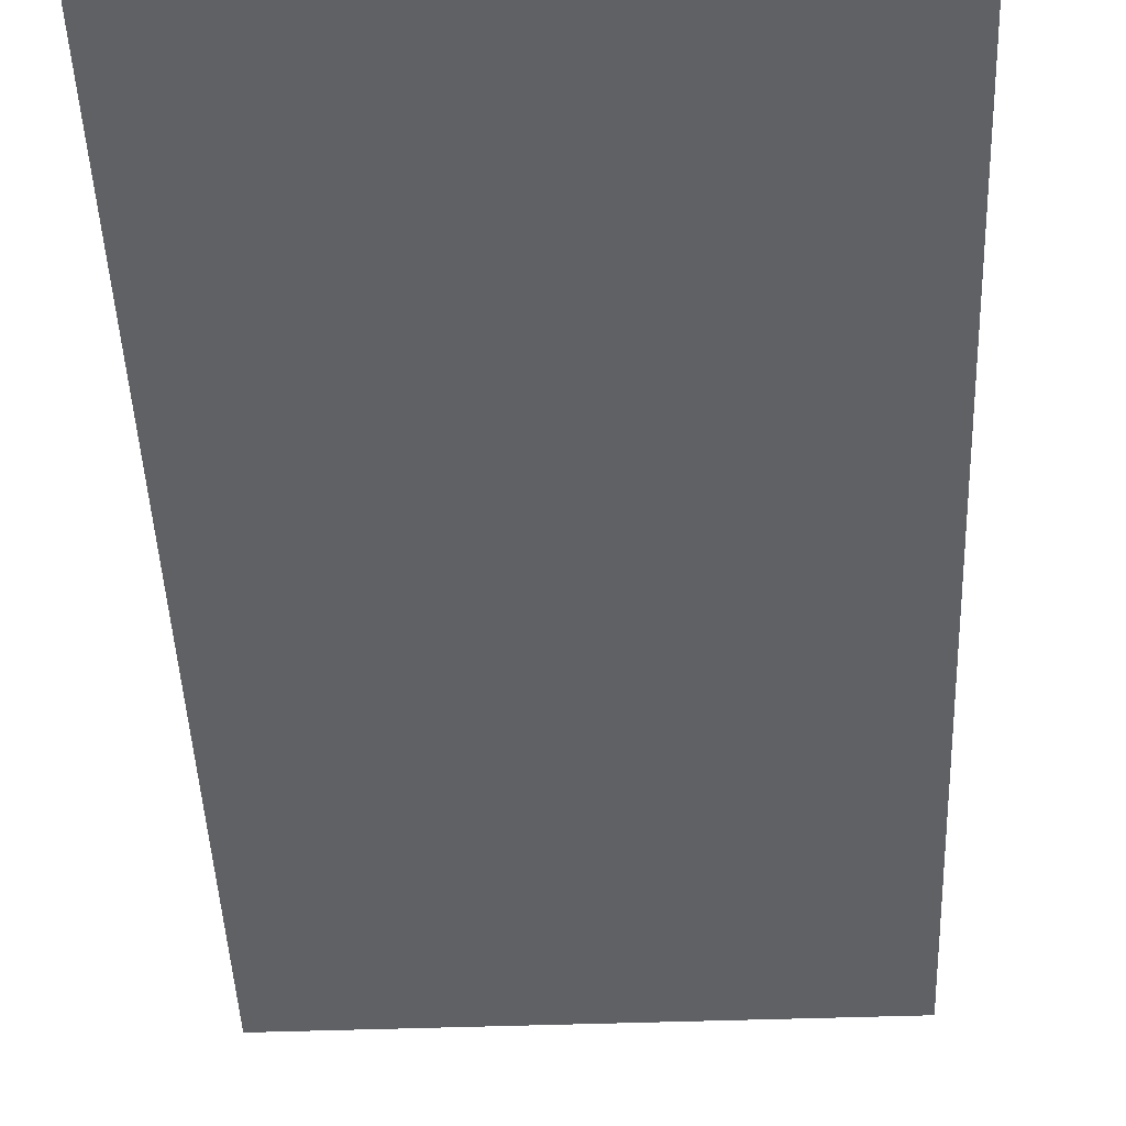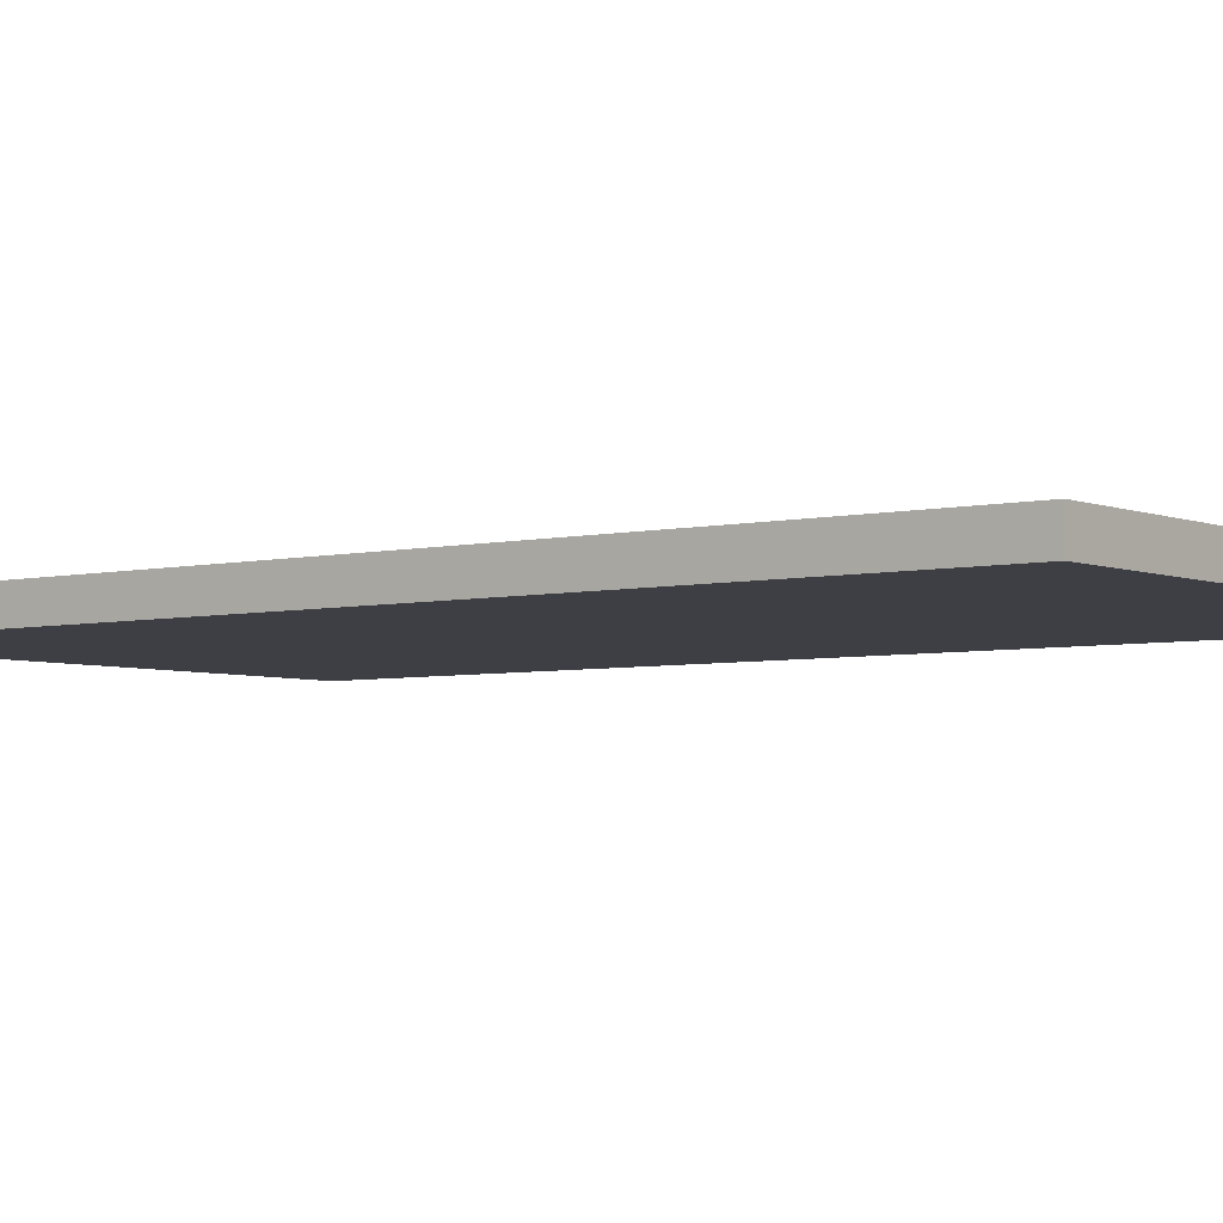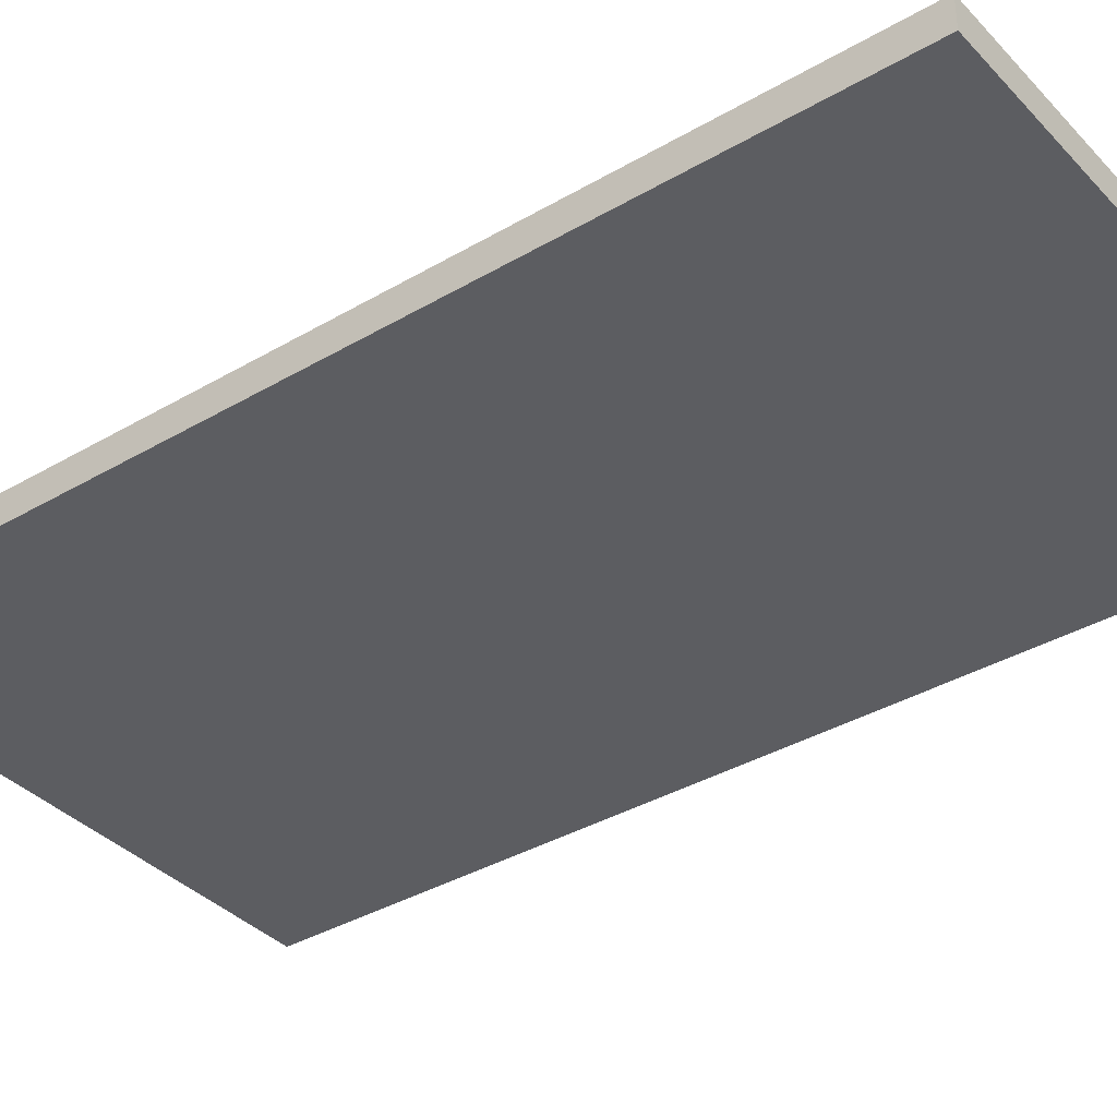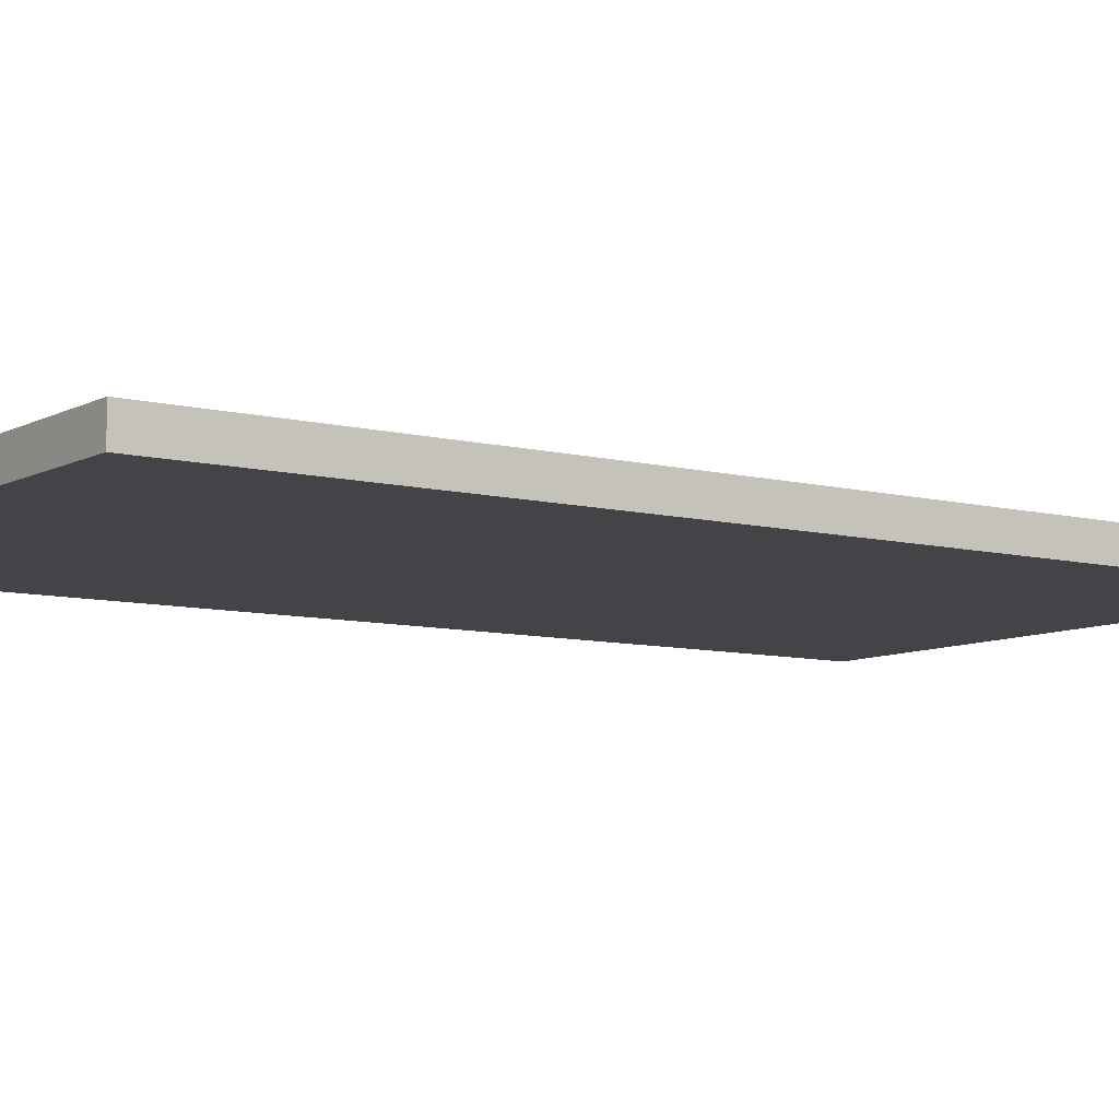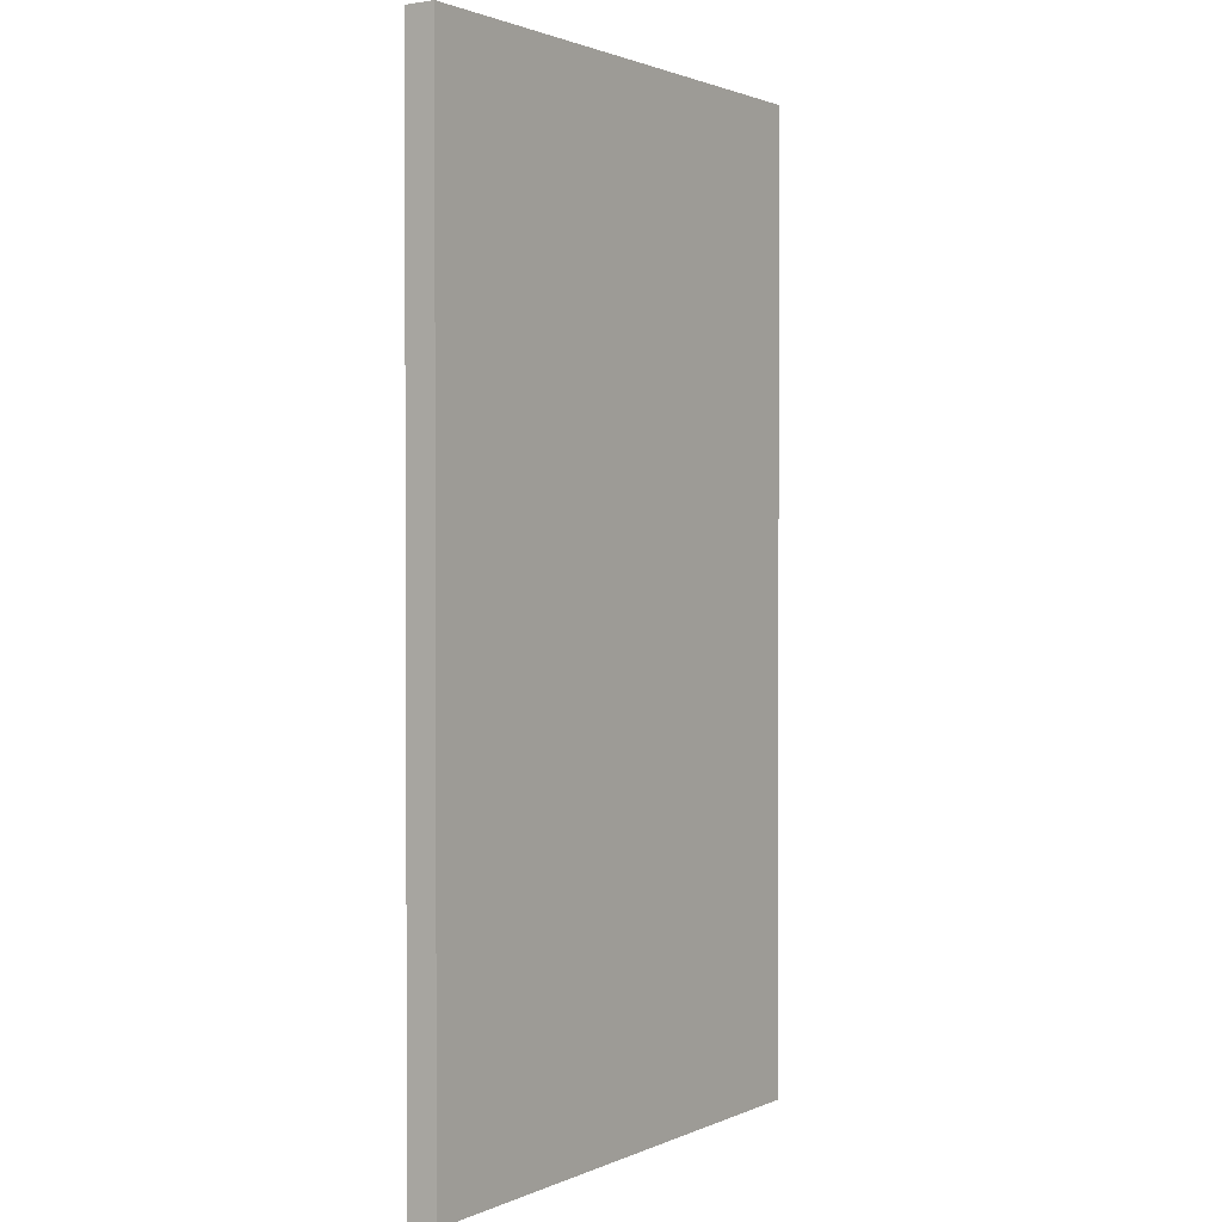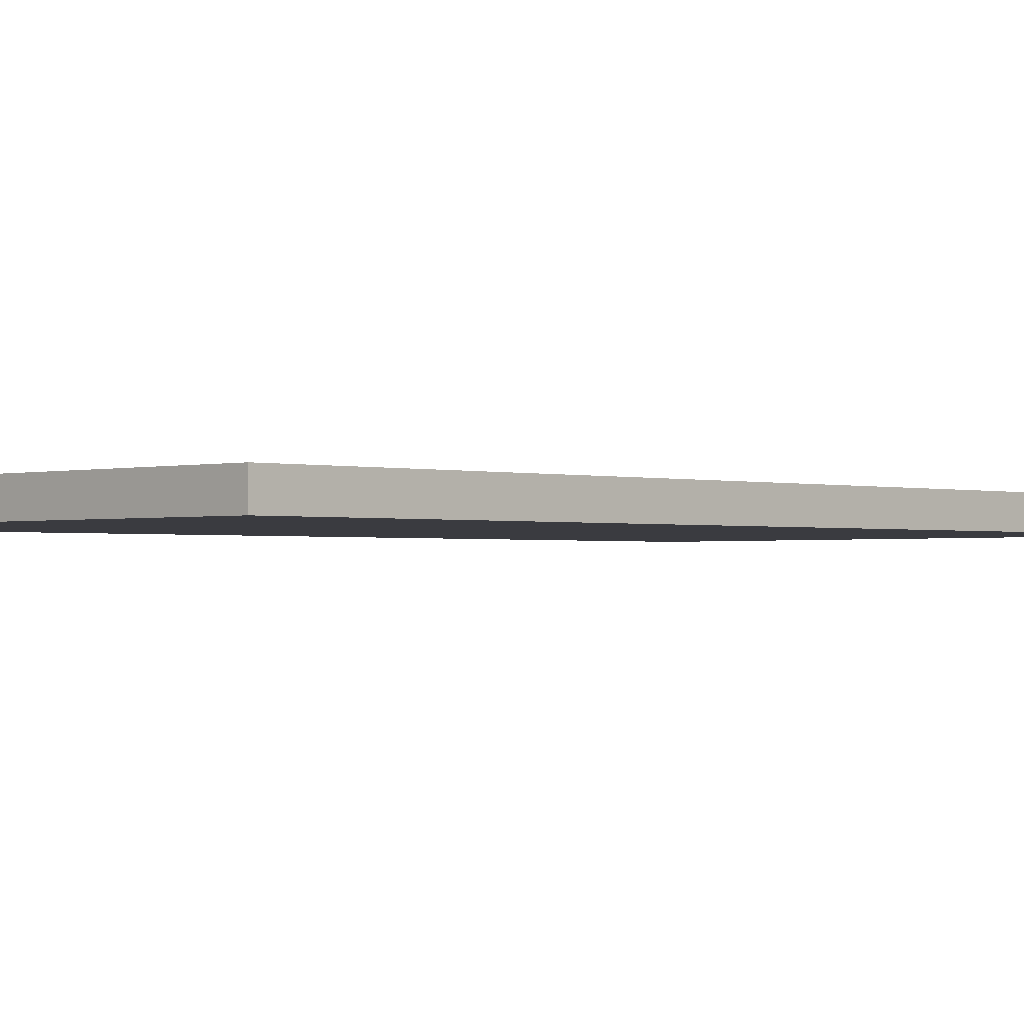
<metadata>
{"format":"obj","ext":"obj","renderer":"f3d","projection":"perspective","resolution":1024,"background":"white","views":[{"elev":-46.6,"azim":2.3,"up":"+Y"},{"elev":-4.4,"azim":127.7,"up":"+Y"},{"elev":-36.8,"azim":-52.8,"up":"+Y"},{"elev":-8.2,"azim":54.8,"up":"+Y"},{"elev":1.5,"azim":-56.3,"up":"+Z"},{"elev":-1.4,"azim":44.8,"up":"+Y"}]}
</metadata>
<code>
o foundationCube
v 97.39 1 -74.54
v 97.39 -9.736 -74.54
v 97.39 1 272.9
v 97.39 -9.736 272.9
v -97.39 1 -74.54
v -97.39 -9.736 -74.54
v -97.39 1 272.9
v -97.39 -9.736 272.9
f 5 3 1
f 3 8 4
f 7 6 8
f 2 8 6
f 1 4 2
f 5 2 6
f 5 7 3
f 3 7 8
f 7 5 6
f 2 4 8
f 1 3 4
f 5 1 2

</code>
